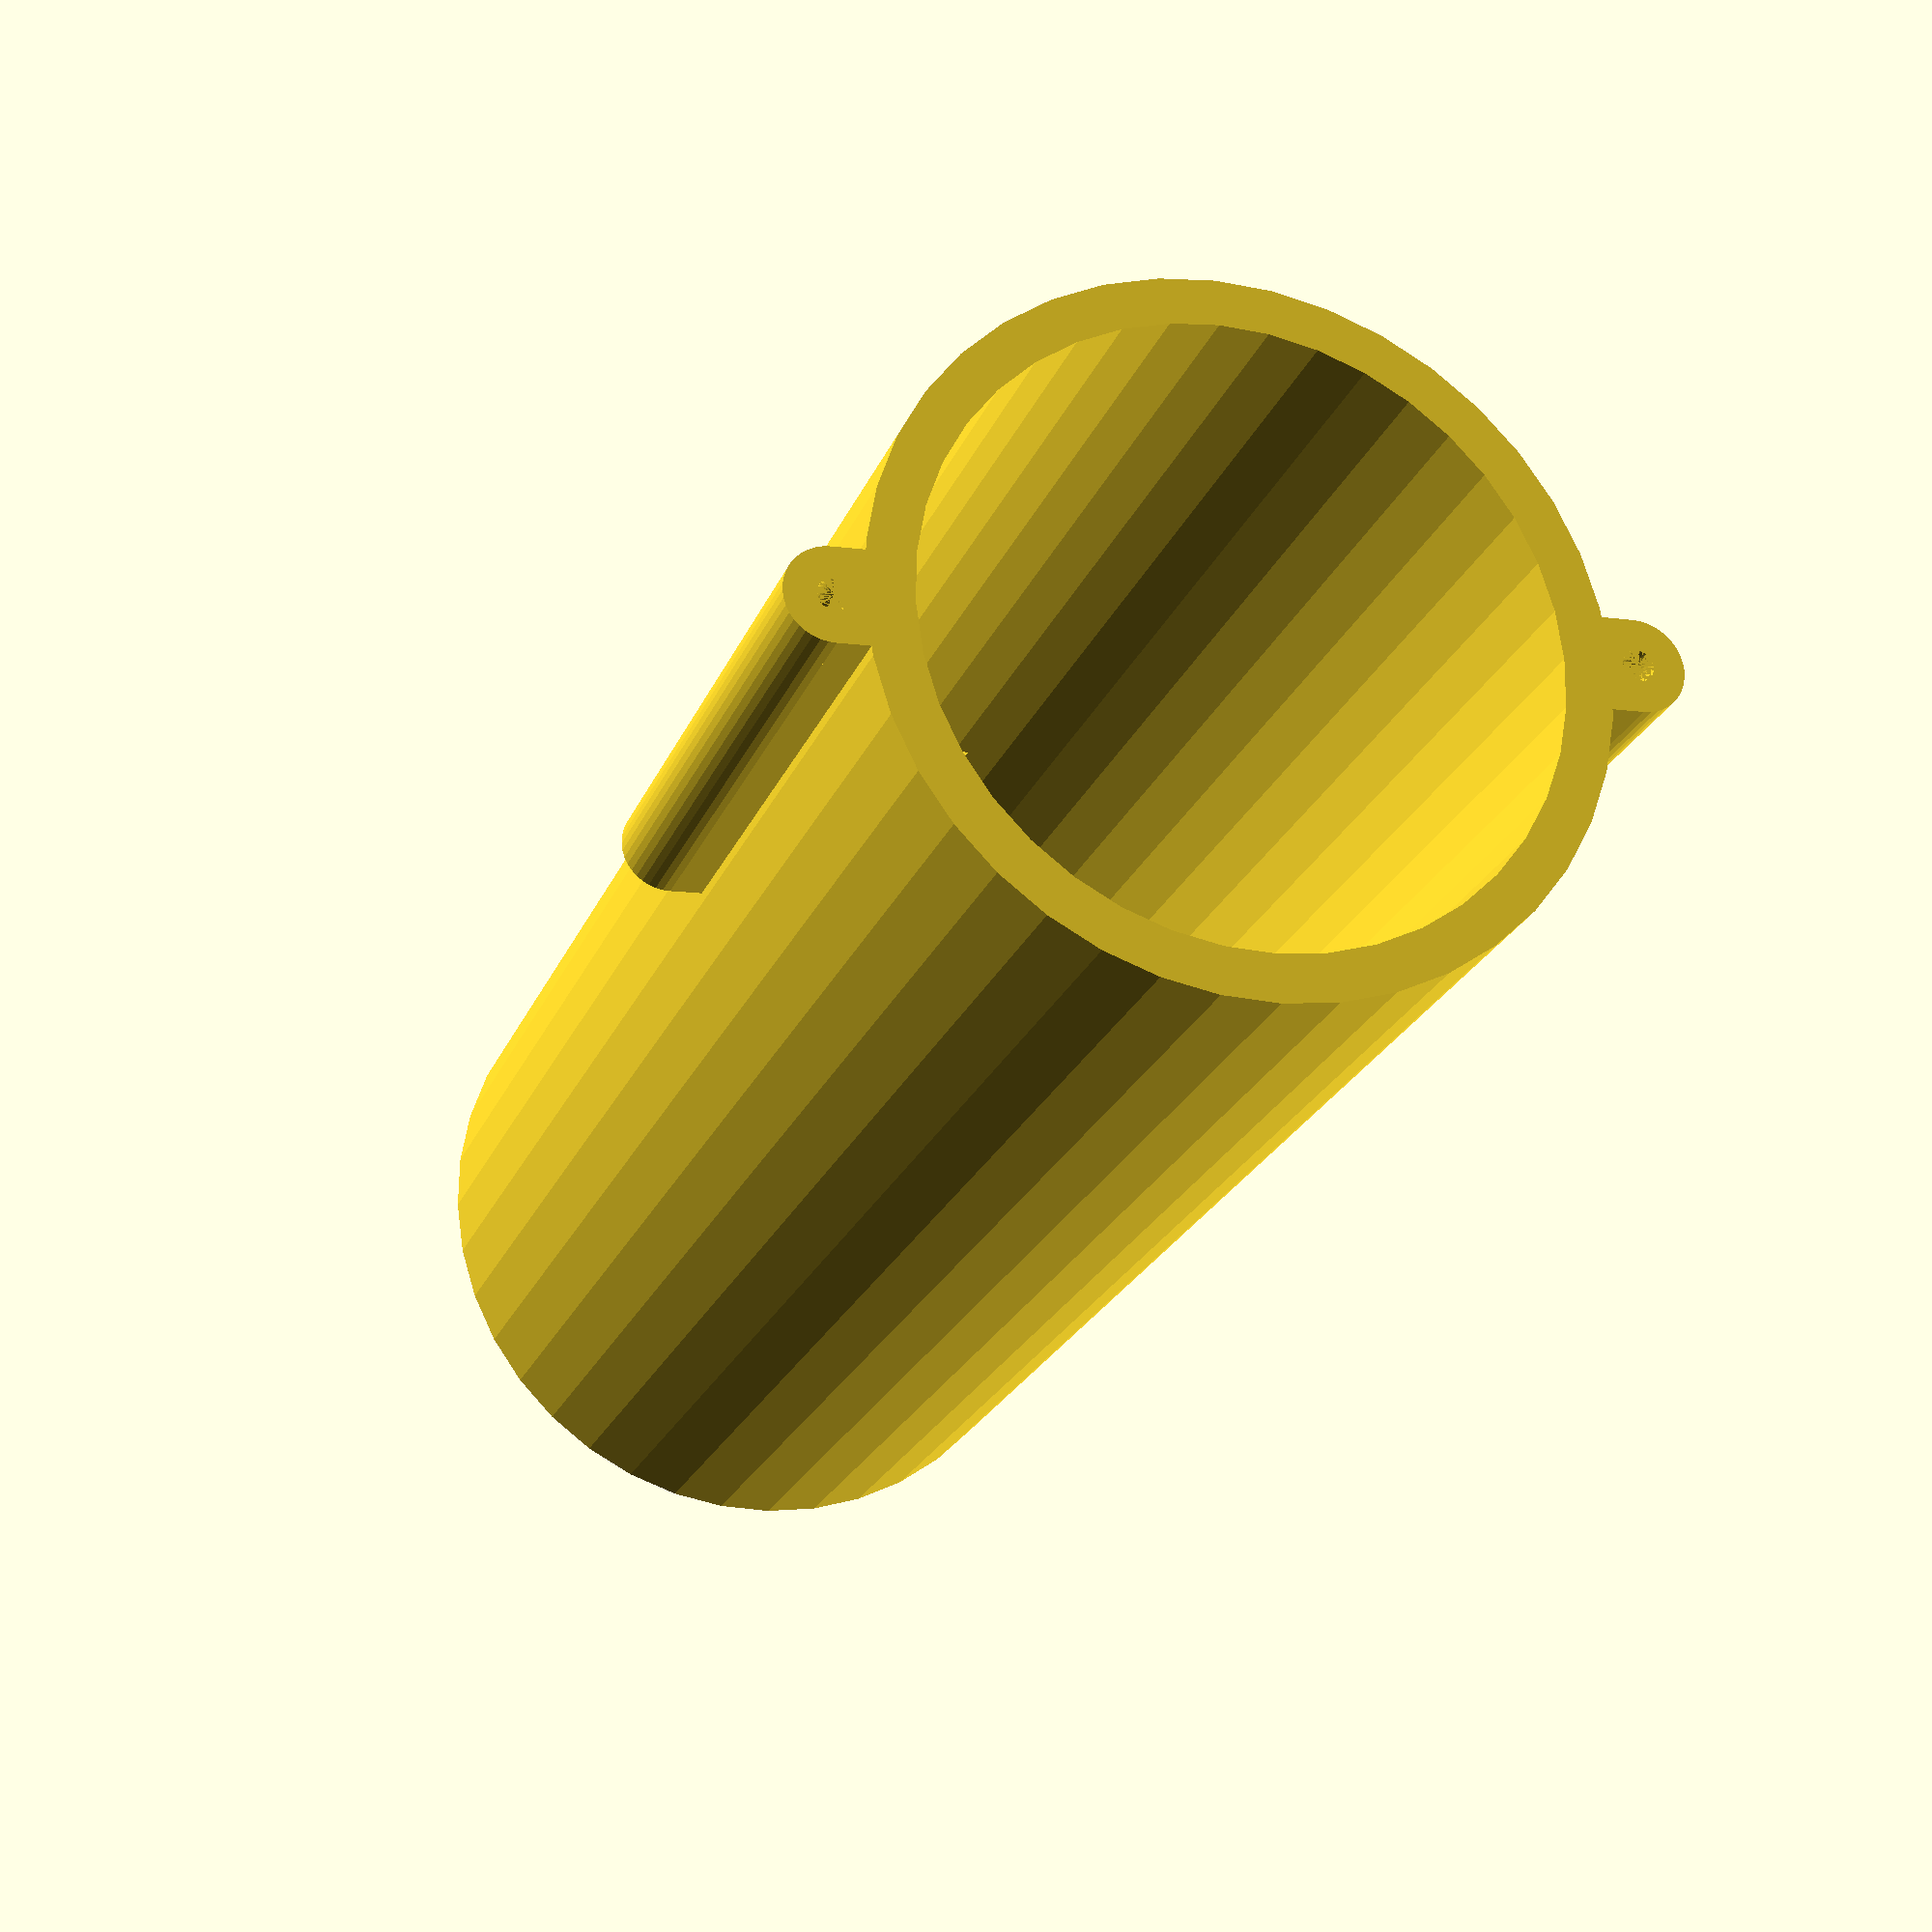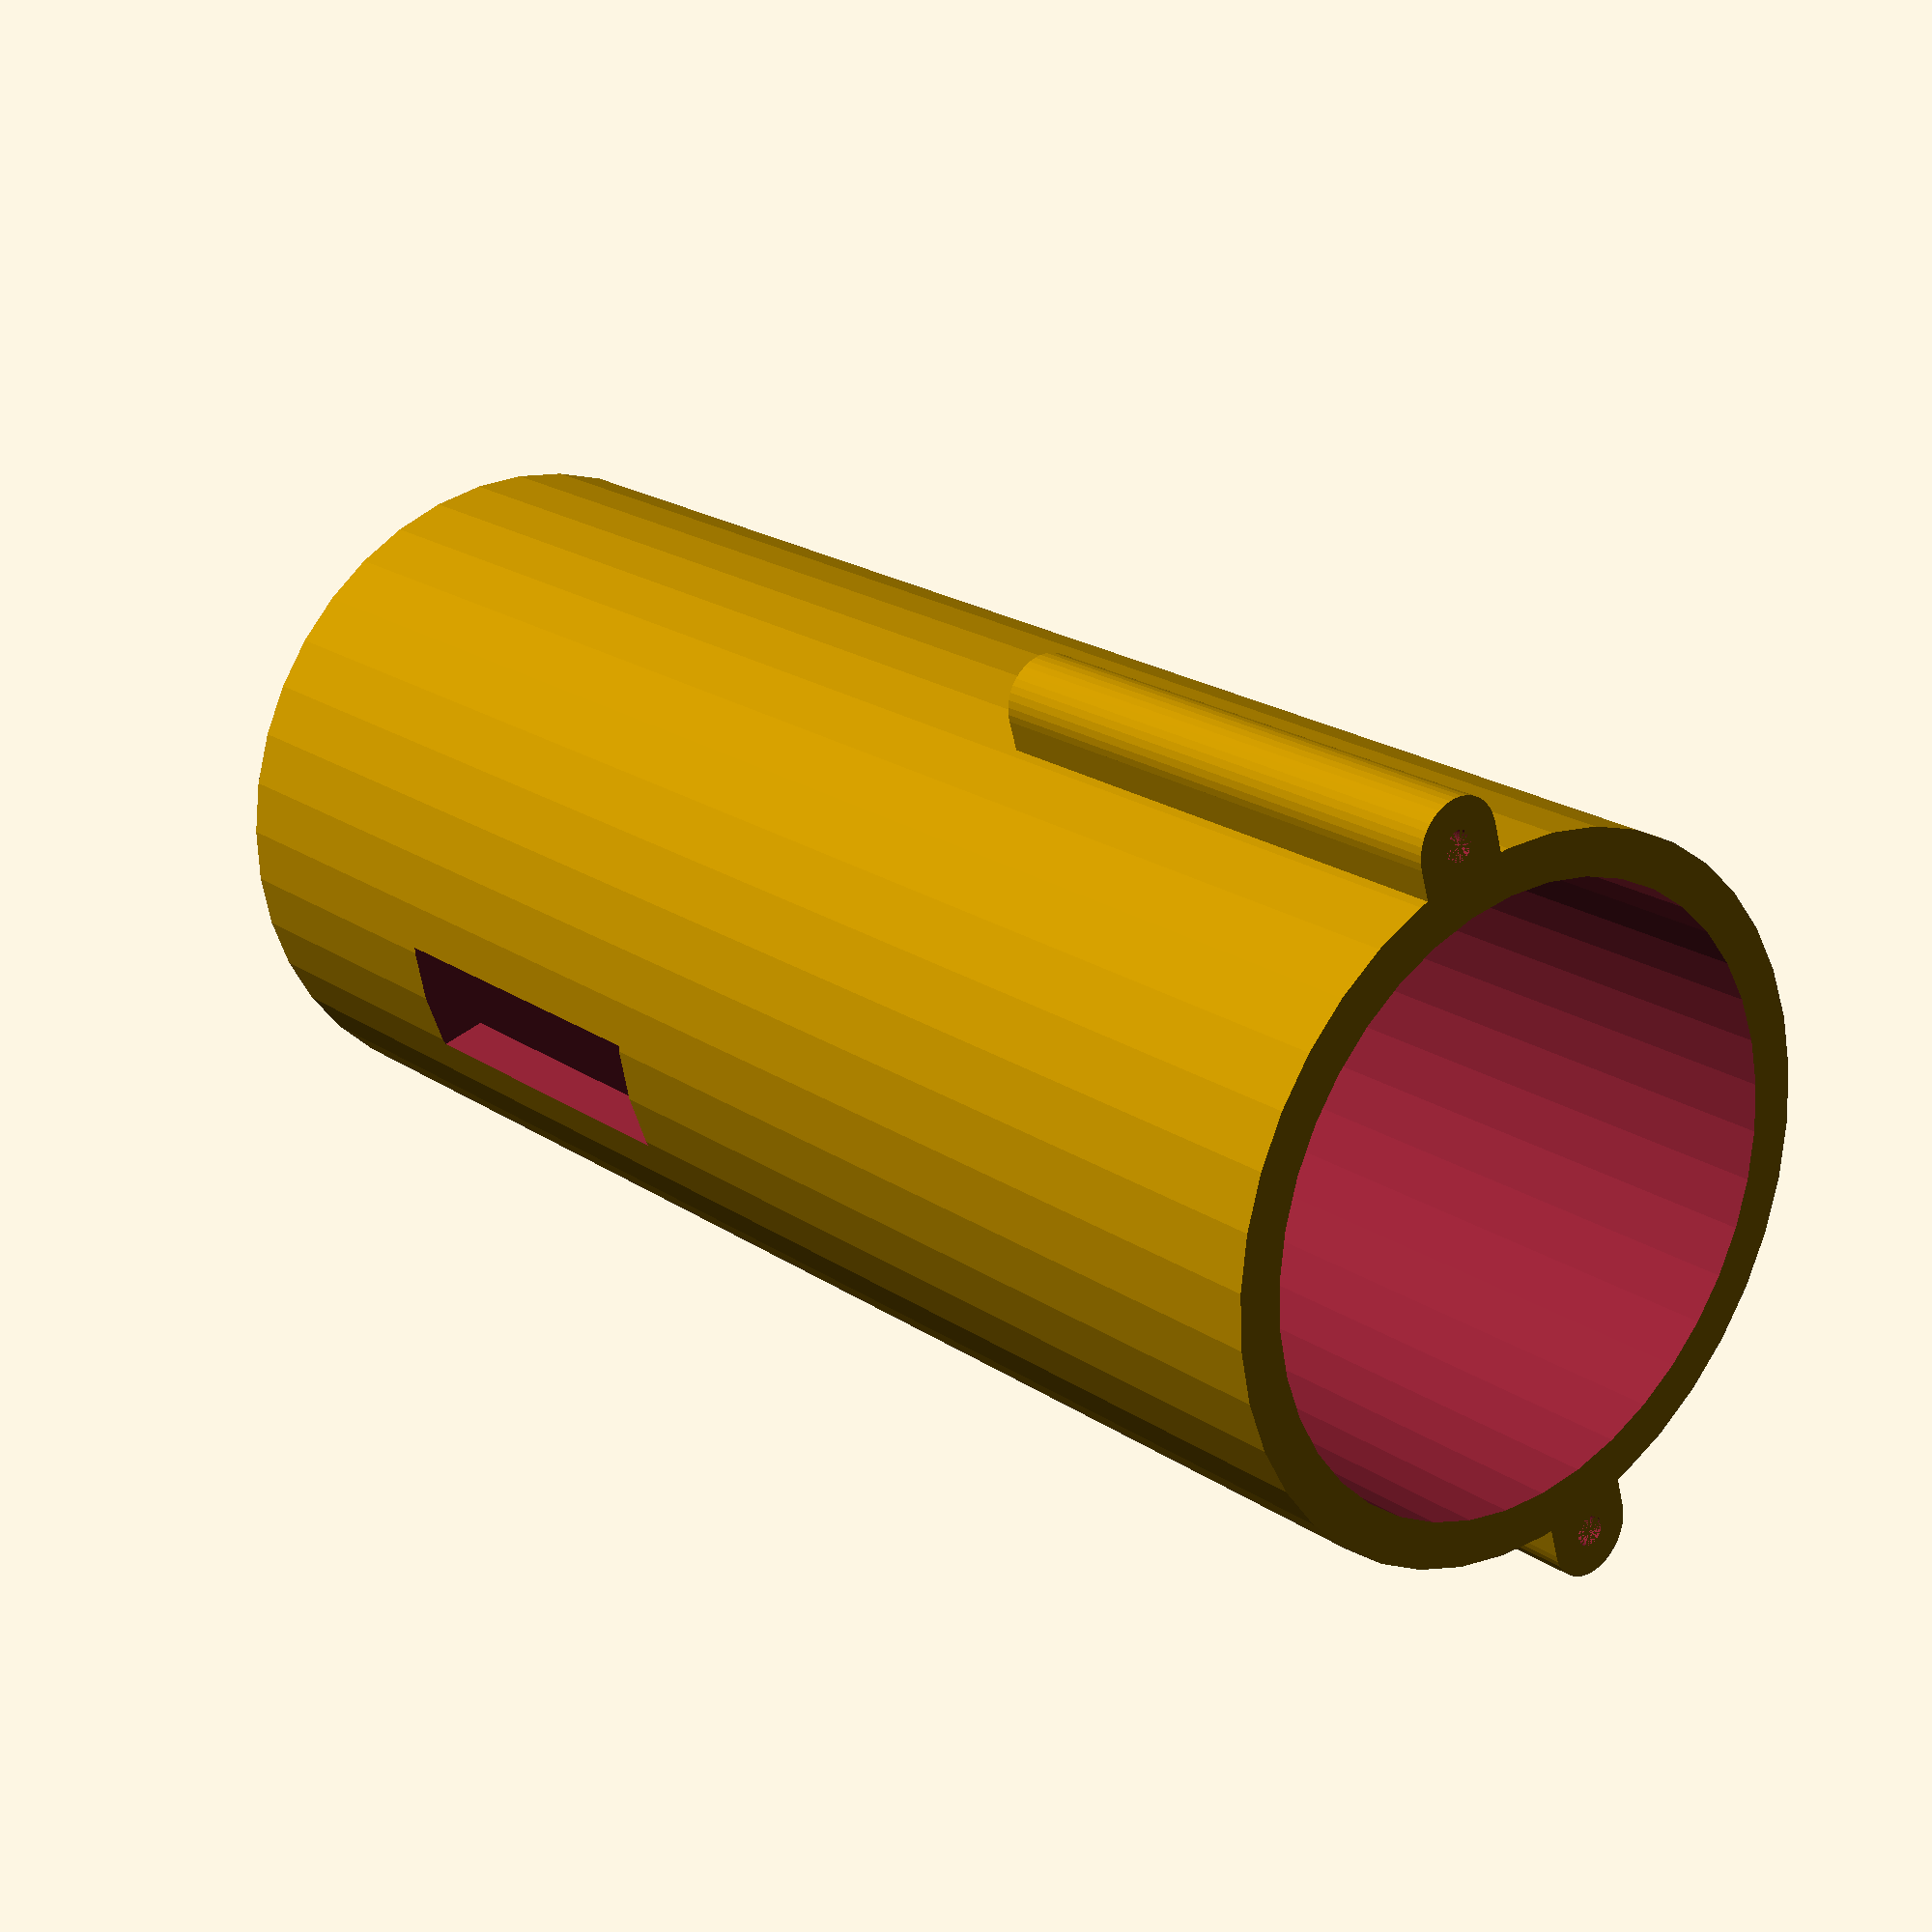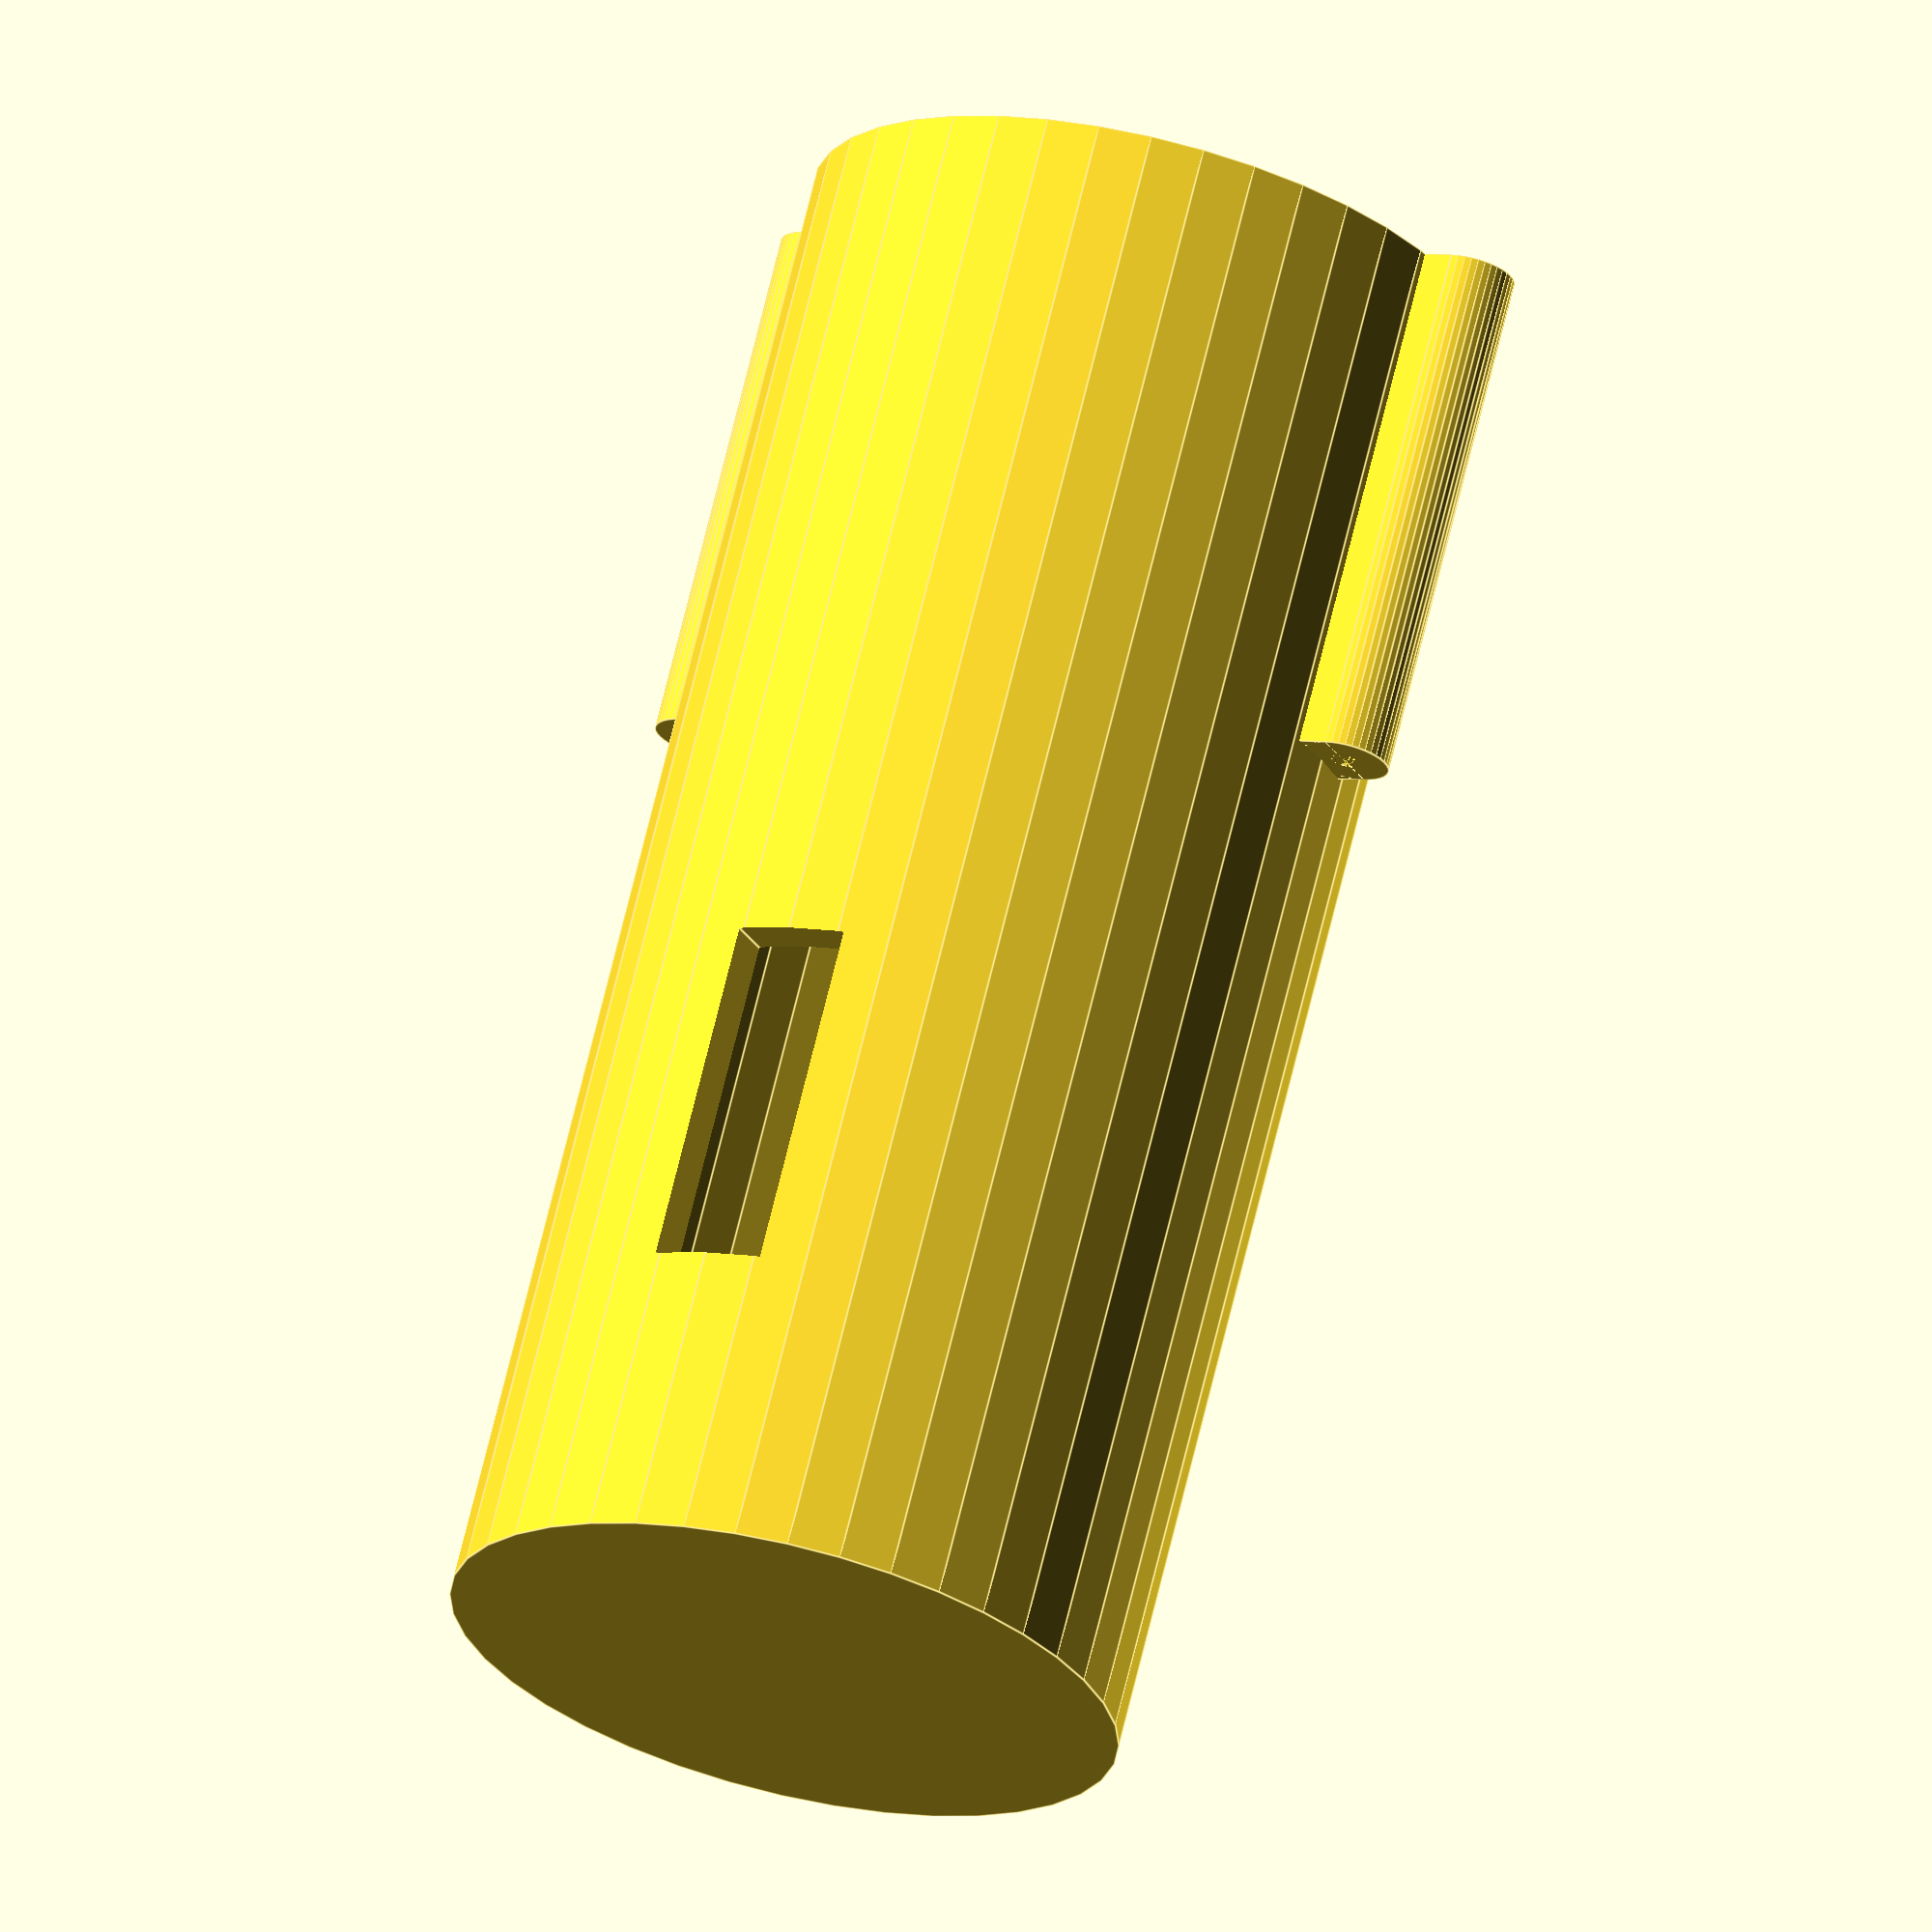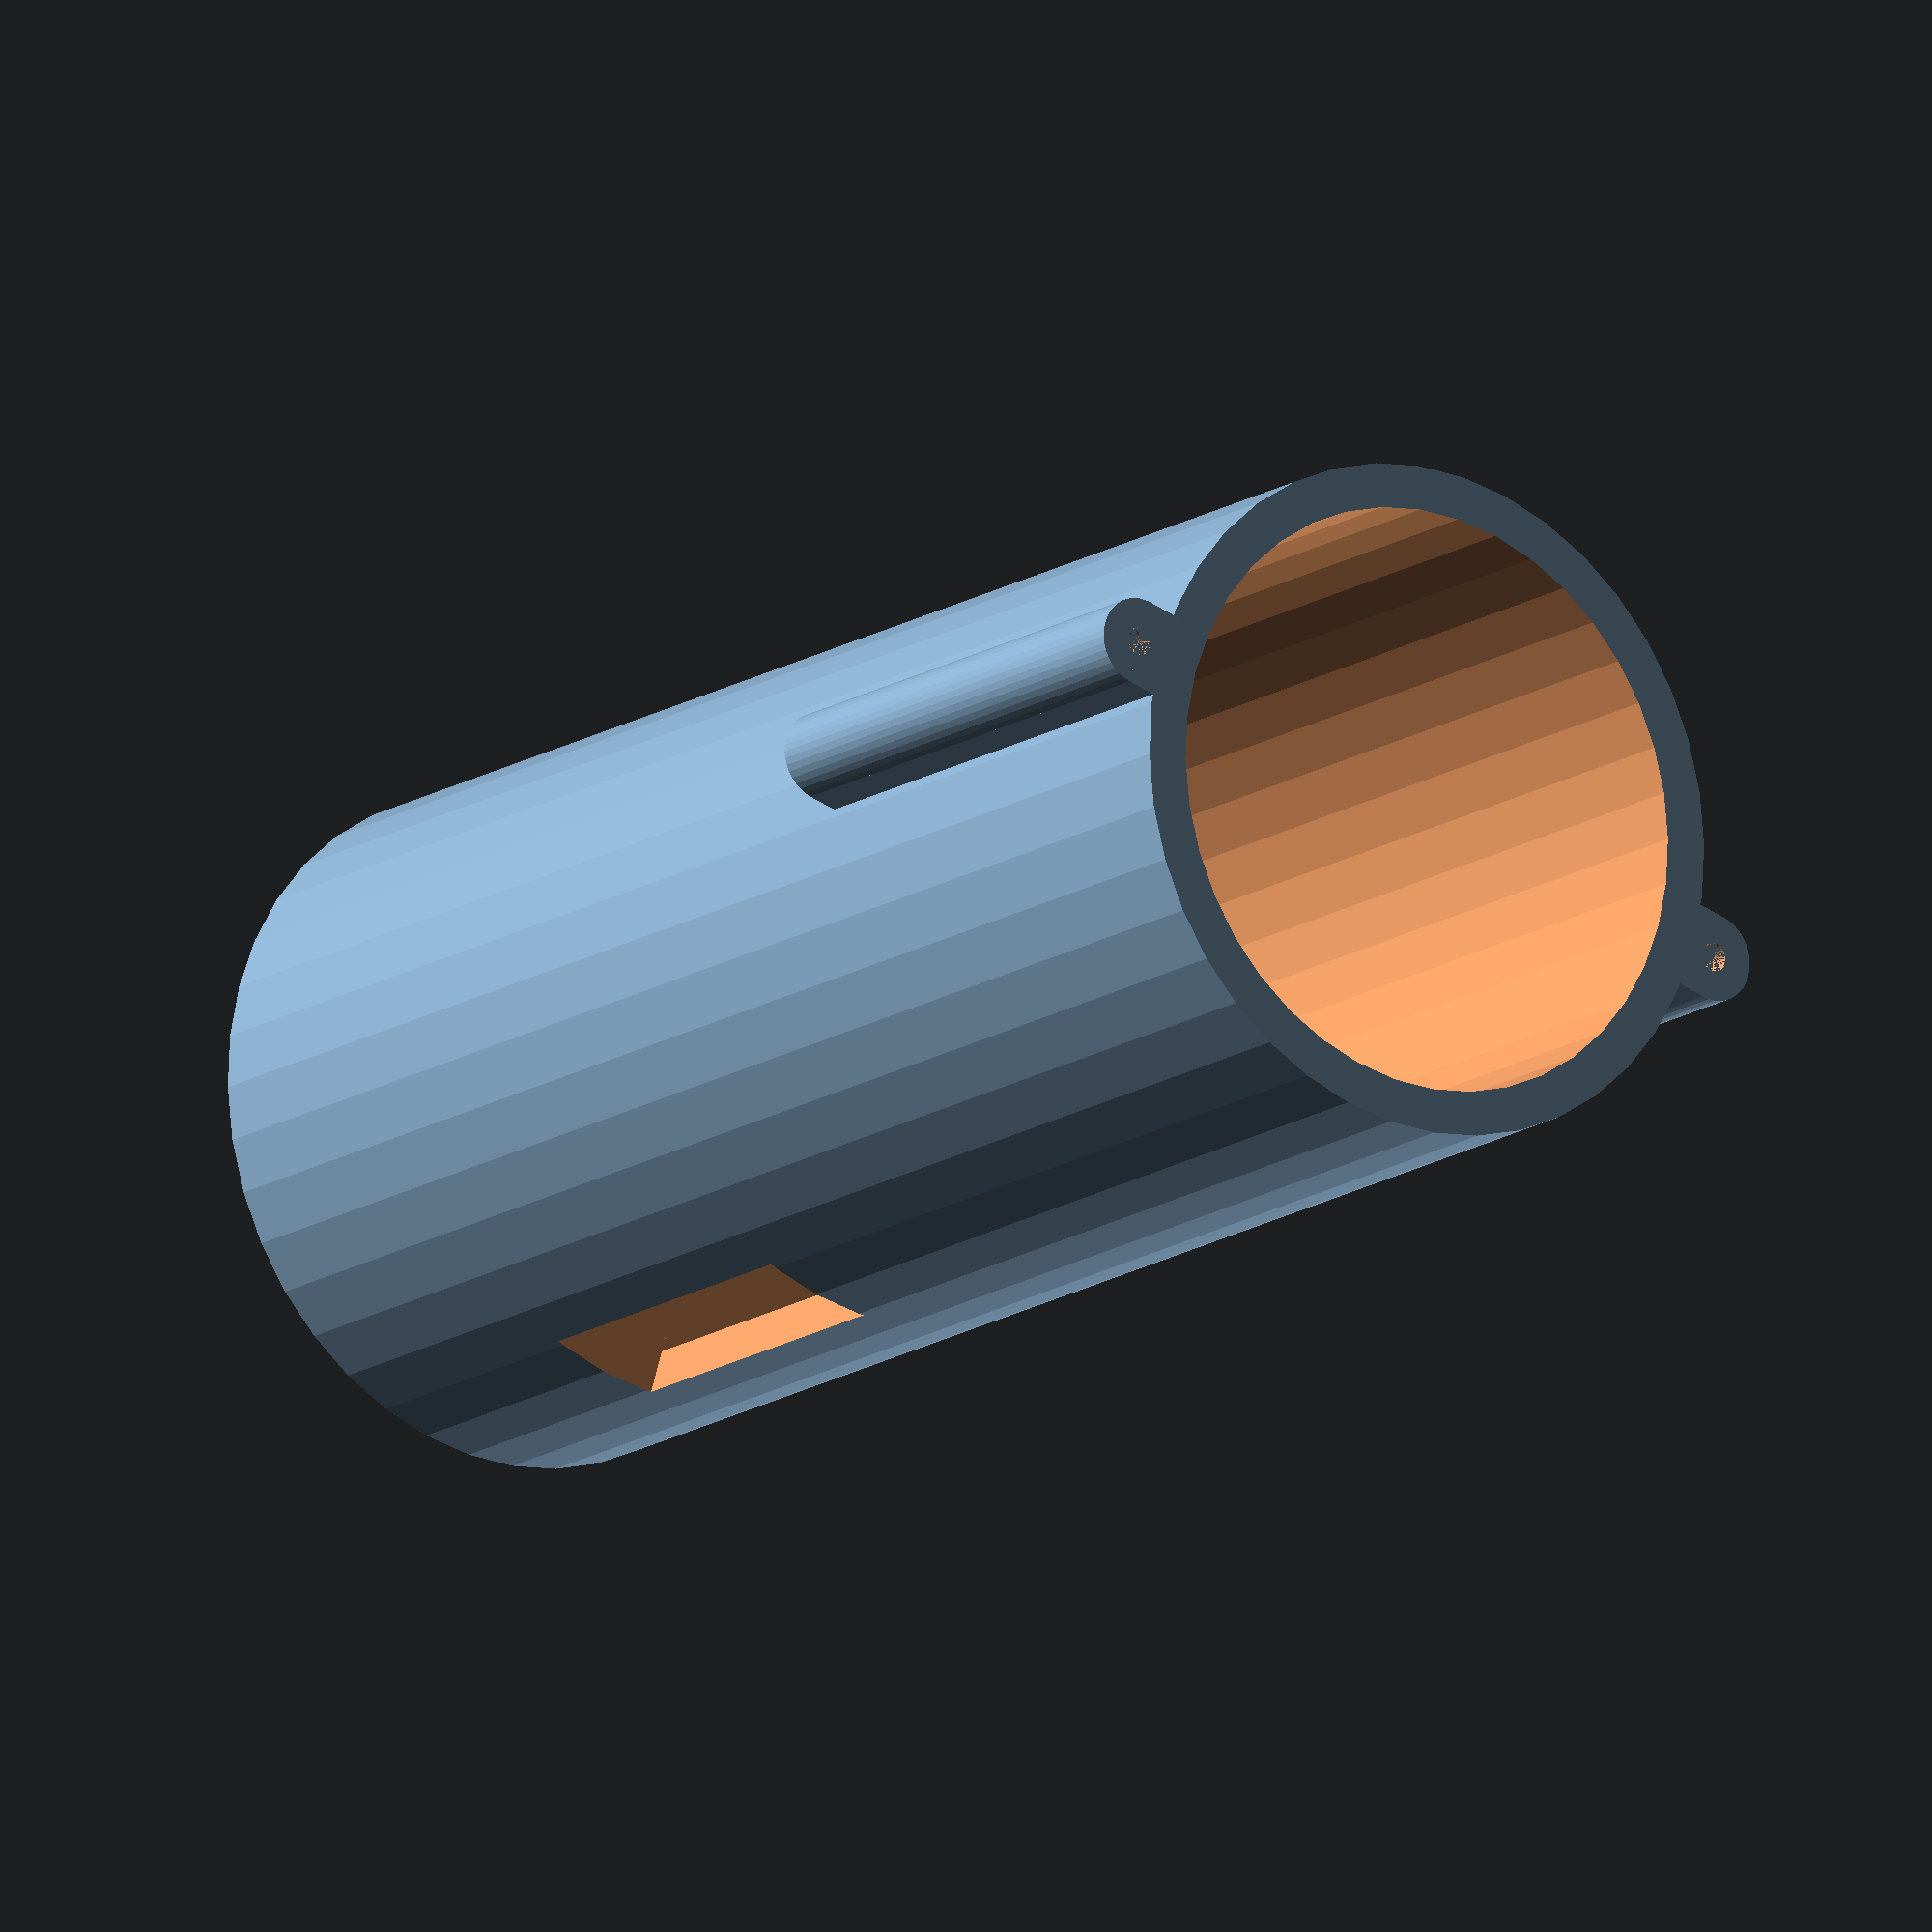
<openscad>
$fn=40;
hitter();
//plate();


module plate(){
difference(){
union(){cube([20,40,4.5]);
translate([10,0,0])cylinder(d=20,h=4.5);
    translate([0,13,4.5])cube([5,4,2.5]);
}
translate([10,0,0])cylinder(d=15,h=4.5);
translate([10,15,0])cylinder(d=5,h=4.5);
translate([10,30,0])cylinder(d=5.5,h=4.5);
translate([0.75,14.25,0])cube([3.5,1.5,8]);
}
}
module plate_small(){
difference(){
union(){cube([15,32.5,3]);
translate([7.5,0,0])cylinder(d=15,h=3);
    translate([0,13,3])cube([5,4,2.5]);
}
translate([7.5,0,0])cylinder(d=10,h=3);
translate([7.5,15,0])cylinder(d=5,h=3);
translate([7.5,25,0])cylinder(d=5.5,h=3);
translate([0.75,14.25,0])cube([3.5,1.5,6]);
}
}
module hitter(){
translate([0,-0,0]){difference(){
    cylinder(d=23,h=52);
    translate([0,0,10])cylinder(d=20,h=42.1);
    translate([-2,0,10])cube([4,20,12]);
}
translate([12.4,0,34]){
    
    difference(){
        union(){
            cylinder(d=3,h=18);
            translate([-1.5,-1.5,0])cube([1.5,3,18]);
        }
        cylinder(d=1,h=18);
    }

}
translate([-12.4,0,34]){
    
    difference(){
        union(){
            cylinder(d=3,h=18);
            translate([0,-1.5,0])cube([1.5,3,18]);
        }
        cylinder(d=1,h=18);
    }

}

}
}

module hitter_small(){
translate([0,-20,0]){difference(){
    cylinder(d=15,h=38);
    translate([0,0,10])cylinder(d=13.3,h=28.1);
    translate([-1.5,0,10])cube([3,10,10]);
}
translate([8.2,0,20]){
    
    difference(){
        union(){
            cylinder(d=3,h=18);
            translate([-1.5,-1.5,0])cube([1.5,3,18]);
        }
        cylinder(d=1,h=18);
    }

}
translate([-8.2,0,20]){
    
    difference(){
        union(){
            cylinder(d=3,h=18);
            translate([0,-1.5,0])cube([1.5,3,18]);
        }
        cylinder(d=1,h=18);
    }

}

}
}

</openscad>
<views>
elev=202.9 azim=176.3 roll=198.1 proj=p view=wireframe
elev=339.5 azim=253.9 roll=320.4 proj=p view=wireframe
elev=291.6 azim=26.4 roll=193.5 proj=o view=edges
elev=15.4 azim=196.5 roll=323.7 proj=o view=solid
</views>
